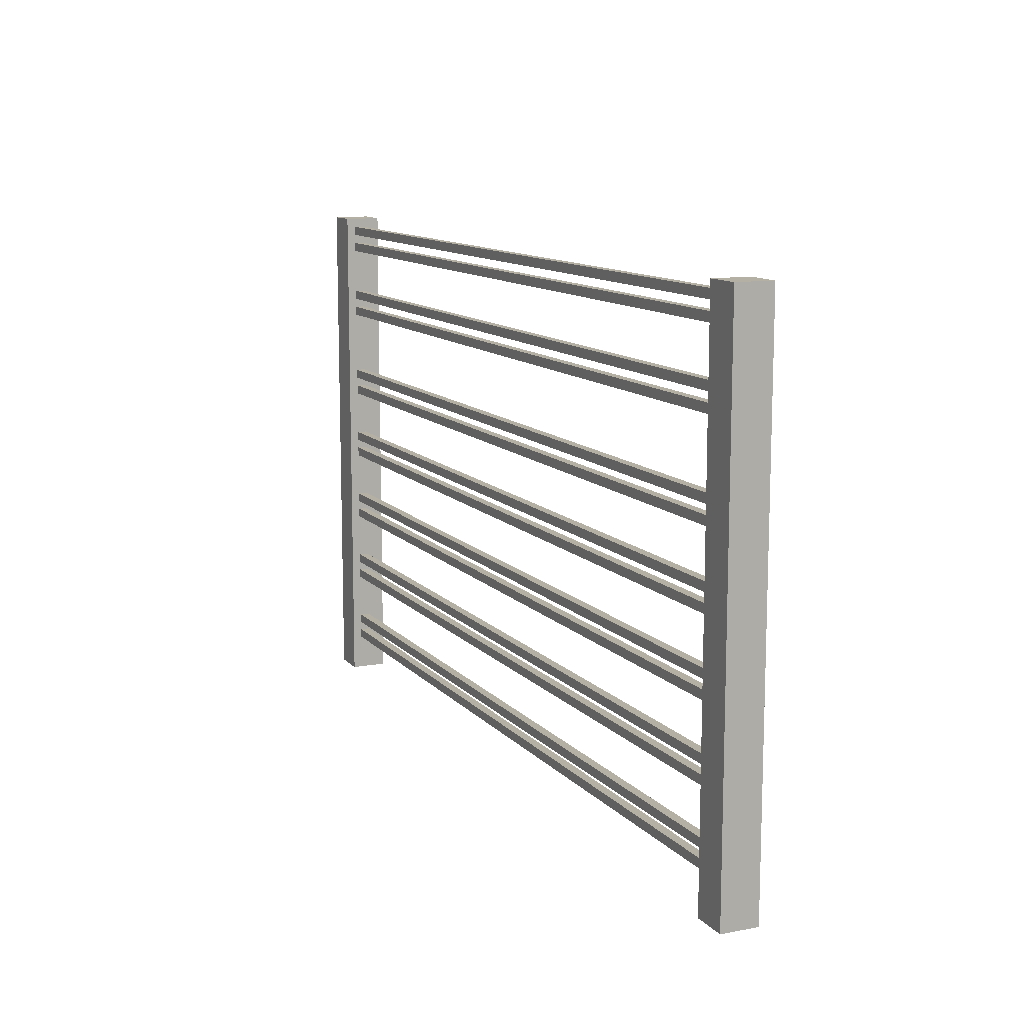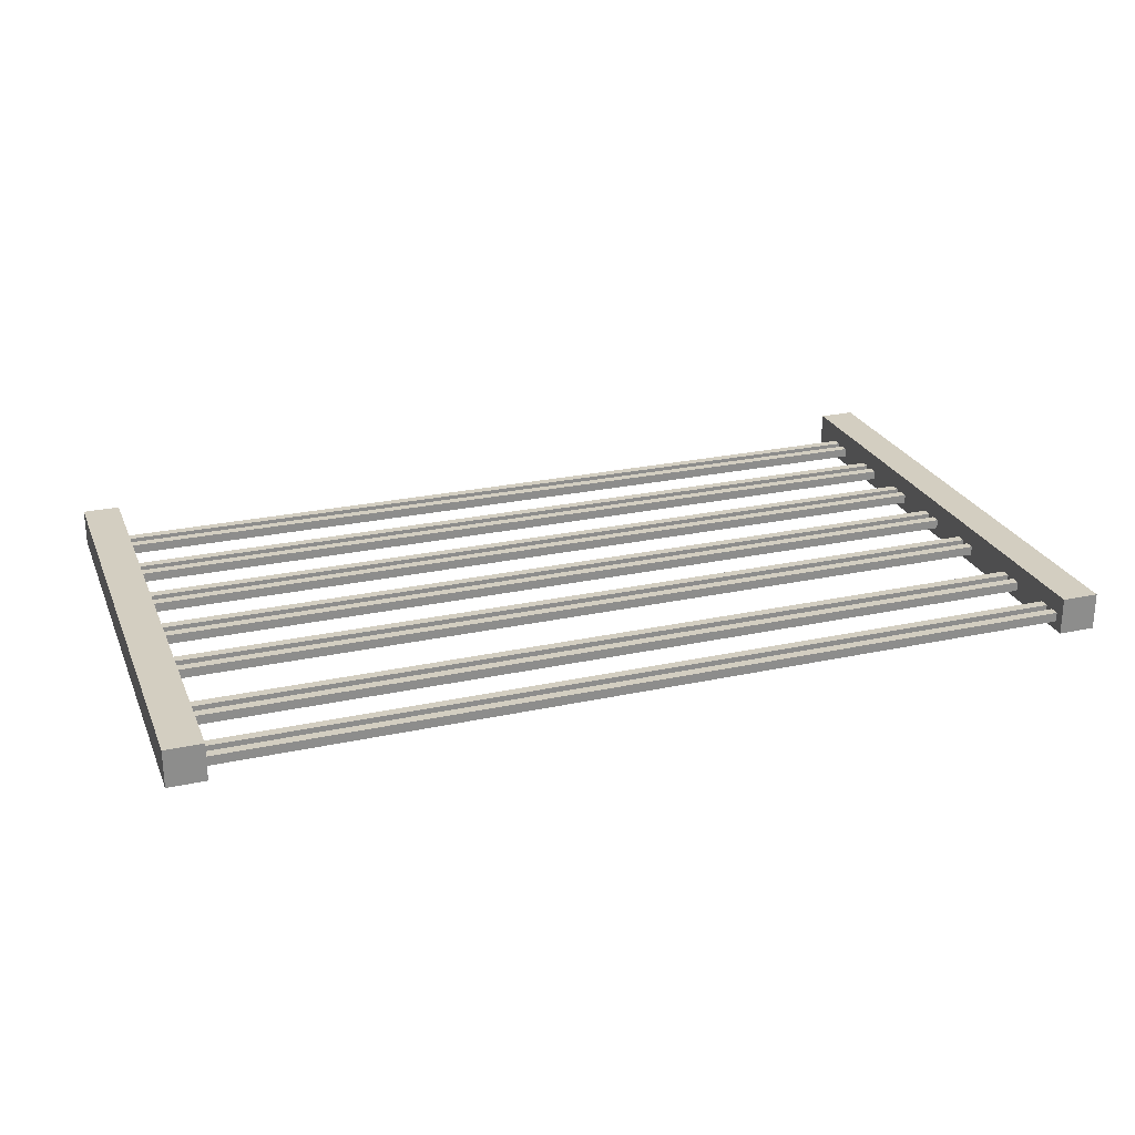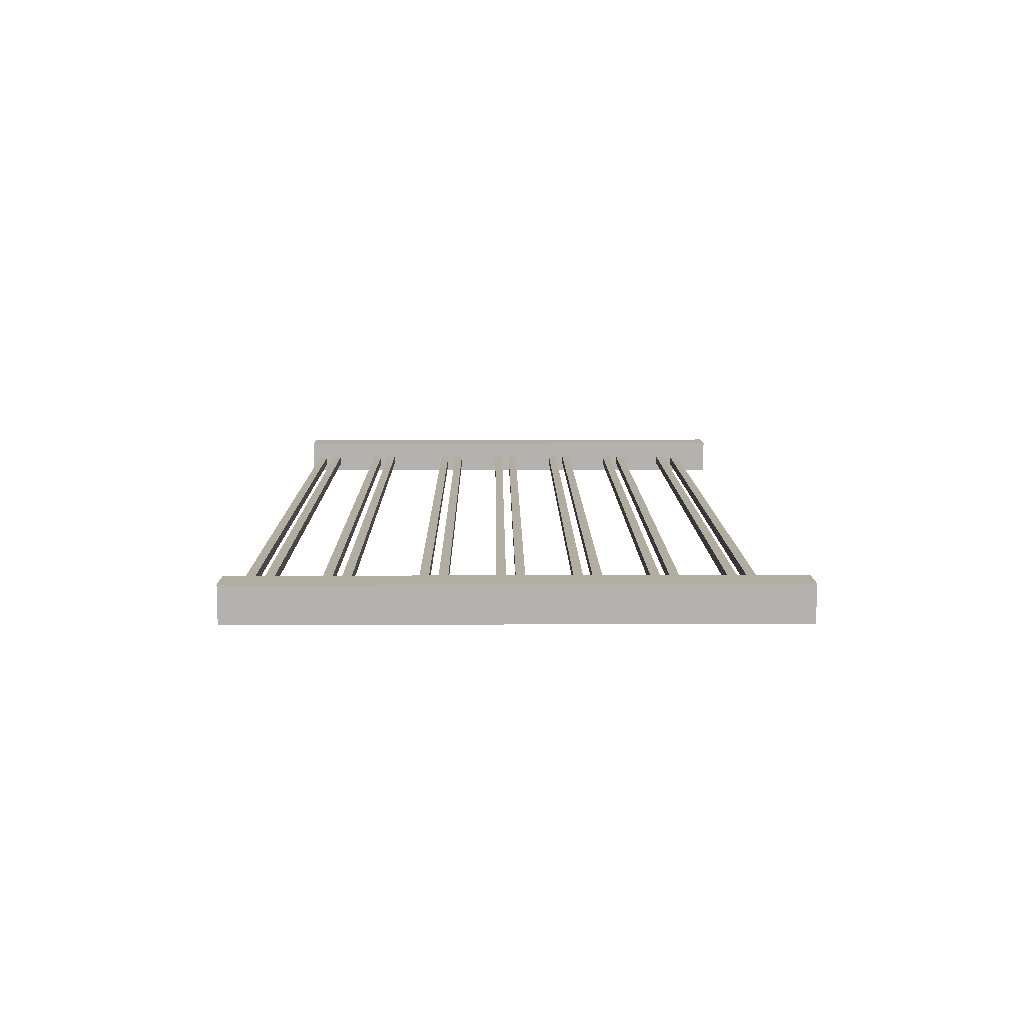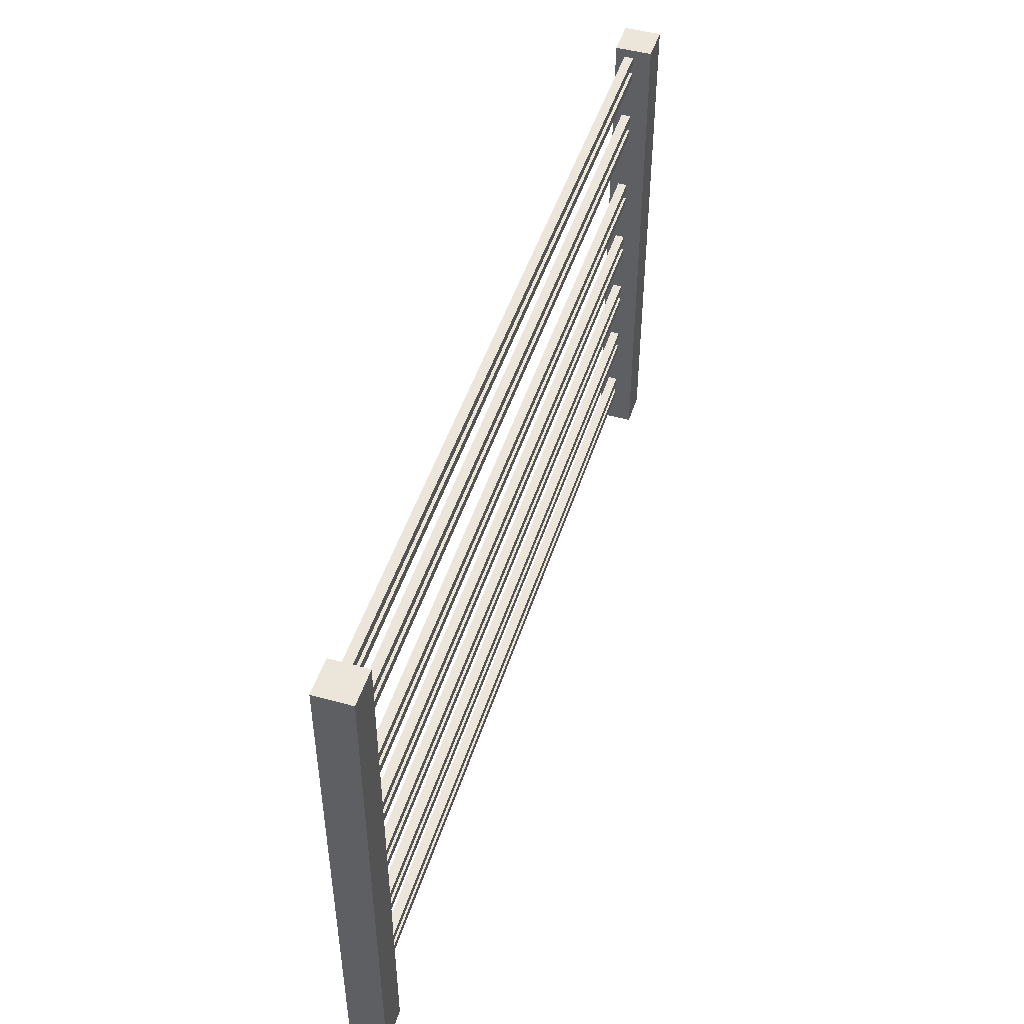
<metadata>
{"format":"obj","ext":"obj","renderer":"f3d","projection":"perspective","resolution":1024,"background":"white","views":[{"elev":11.6,"azim":-114.3,"up":"+Y"},{"elev":25.1,"azim":160.7,"up":"+Z"},{"elev":10.4,"azim":-90.6,"up":"+Z"},{"elev":47.8,"azim":-72.6,"up":"+Y"}]}
</metadata>
<code>
o
v -4.9 -0.9 0.1
v -4.9 -0.9 -0.3
v -4.9 4.9 0.1
v -4.9 4.9 -0.3
v 4.6 -0.9 0.1
v 4.6 -0.9 -0.3
v 4.6 -0.5 -0.1
v 4.6 -0.5 -0.2
v 4.6 -0.4 -0.1
v 4.6 -0.4 -0.2
v 4.6 -0.3 -0.1
v 4.6 -0.3 -0.2
v 4.6 -0.2 -0.1
v 4.6 -0.2 -0.2
v 4.6 0.3 -0.1
v 4.6 0.3 -0.2
v 4.6 0.4 -0.1
v 4.6 0.4 -0.2
v 4.6 0.5 -0.1
v 4.6 0.5 -0.2
v 4.6 0.6 -0.1
v 4.6 0.6 -0.2
v 4.6 1.1 -0.1
v 4.6 1.1 -0.2
v 4.6 1.2 -0.1
v 4.6 1.2 -0.2
v 4.6 1.3 -0.1
v 4.6 1.3 -0.2
v 4.6 1.4 -0.1
v 4.6 1.4 -0.2
v 4.6 1.9 -0.1
v 4.6 1.9 -0.2
v 4.6 2 -0.1
v 4.6 2 -0.2
v 4.6 2.1 -0.1
v 4.6 2.1 -0.2
v 4.6 2.2 -0.1
v 4.6 2.2 -0.2
v 4.6 2.7 -0.1
v 4.6 2.7 -0.2
v 4.6 2.8 -0.1
v 4.6 2.8 -0.2
v 4.6 2.9 -0.1
v 4.6 2.9 -0.2
v 4.6 3 -0.1
v 4.6 3 -0.2
v 4.6 3.7 -0.1
v 4.6 3.7 -0.2
v 4.6 3.8 -0.1
v 4.6 3.8 -0.2
v 4.6 3.9 -0.1
v 4.6 3.9 -0.2
v 4.6 4 -0.1
v 4.6 4 -0.2
v 4.6 4.5 -0.1
v 4.6 4.5 -0.2
v 4.6 4.6 -0.1
v 4.6 4.6 -0.2
v 4.6 4.7 -0.1
v 4.6 4.7 -0.2
v 4.6 4.8 -0.1
v 4.6 4.8 -0.2
v 4.6 4.9 0.1
v 4.6 4.9 -0.3
v -4.5 -0.9 0.1
v -4.5 -0.9 -0.3
v -4.5 -0.5 -0.1
v -4.5 -0.5 -0.2
v -4.5 -0.4 -0.1
v -4.5 -0.4 -0.2
v -4.5 -0.3 -0.1
v -4.5 -0.3 -0.2
v -4.5 -0.2 -0.1
v -4.5 -0.2 -0.2
v -4.5 0.3 -0.1
v -4.5 0.3 -0.2
v -4.5 0.4 -0.1
v -4.5 0.4 -0.2
v -4.5 0.5 -0.1
v -4.5 0.5 -0.2
v -4.5 0.6 -0.1
v -4.5 0.6 -0.2
v -4.5 1.1 -0.1
v -4.5 1.1 -0.2
v -4.5 1.2 -0.1
v -4.5 1.2 -0.2
v -4.5 1.3 -0.1
v -4.5 1.3 -0.2
v -4.5 1.4 -0.1
v -4.5 1.4 -0.2
v -4.5 1.9 -0.1
v -4.5 1.9 -0.2
v -4.5 2 -0.1
v -4.5 2 -0.2
v -4.5 2.1 -0.1
v -4.5 2.1 -0.2
v -4.5 2.2 -0.1
v -4.5 2.2 -0.2
v -4.5 2.7 -0.1
v -4.5 2.7 -0.2
v -4.5 2.8 -0.1
v -4.5 2.8 -0.2
v -4.5 2.9 -0.1
v -4.5 2.9 -0.2
v -4.5 3 -0.1
v -4.5 3 -0.2
v -4.5 3.7 -0.1
v -4.5 3.7 -0.2
v -4.5 3.8 -0.1
v -4.5 3.8 -0.2
v -4.5 3.9 -0.1
v -4.5 3.9 -0.2
v -4.5 4 -0.1
v -4.5 4 -0.2
v -4.5 4.4 -7.451e-08
v -4.5 4.4 -0.1
v -4.5 4.5 -7.451e-08
v -4.5 4.5 -0.1
v -4.5 4.5 -0.2
v -4.5 4.6 -0.1
v -4.5 4.6 -0.2
v -4.5 4.7 -0.1
v -4.5 4.7 -0.2
v -4.5 4.8 -0.1
v -4.5 4.8 -0.2
v -4.5 4.9 0.1
v -4.5 4.9 -0.3
v 5 -0.9 0.1
v 5 -0.9 -0.3
v 5 4.9 0.1
v 5 4.9 -0.3
v -4.9 -0.9 0.1
v -4.9 4.9 0.1
v -4.5 -0.9 0.1
v -4.5 4.9 0.1
v 4.6 -0.9 0.1
v 4.6 4.9 0.1
v 5 -0.9 0.1
v 5 4.9 0.1
v -4.5 -0.5 -0.1
v -4.5 -0.4 -0.1
v -4.5 -0.3 -0.1
v -4.5 -0.2 -0.1
v -4.5 0.3 -0.1
v -4.5 0.4 -0.1
v -4.5 0.5 -0.1
v -4.5 0.6 -0.1
v -4.5 1.1 -0.1
v -4.5 1.2 -0.1
v -4.5 1.3 -0.1
v -4.5 1.4 -0.1
v -4.5 1.9 -0.1
v -4.5 2 -0.1
v -4.5 2.1 -0.1
v -4.5 2.2 -0.1
v -4.5 2.7 -0.1
v -4.5 2.8 -0.1
v -4.5 2.9 -0.1
v -4.5 3 -0.1
v -4.5 3.7 -0.1
v -4.5 3.8 -0.1
v -4.5 3.9 -0.1
v -4.5 4 -0.1
v -4.5 4.5 -0.1
v -4.5 4.6 -0.1
v -4.5 4.7 -0.1
v -4.5 4.8 -0.1
v 4.6 -0.5 -0.1
v 4.6 -0.4 -0.1
v 4.6 -0.3 -0.1
v 4.6 -0.2 -0.1
v 4.6 0.3 -0.1
v 4.6 0.4 -0.1
v 4.6 0.5 -0.1
v 4.6 0.6 -0.1
v 4.6 1.1 -0.1
v 4.6 1.2 -0.1
v 4.6 1.3 -0.1
v 4.6 1.4 -0.1
v 4.6 1.9 -0.1
v 4.6 2 -0.1
v 4.6 2.1 -0.1
v 4.6 2.2 -0.1
v 4.6 2.7 -0.1
v 4.6 2.8 -0.1
v 4.6 2.9 -0.1
v 4.6 3 -0.1
v 4.6 3.7 -0.1
v 4.6 3.8 -0.1
v 4.6 3.9 -0.1
v 4.6 4 -0.1
v 4.6 4.5 -0.1
v 4.6 4.6 -0.1
v 4.6 4.7 -0.1
v 4.6 4.8 -0.1
v -4.5 -0.5 -0.2
v -4.5 -0.4 -0.2
v -4.5 -0.3 -0.2
v -4.5 -0.2 -0.2
v -4.5 0.3 -0.2
v -4.5 0.4 -0.2
v -4.5 0.5 -0.2
v -4.5 0.6 -0.2
v -4.5 1.1 -0.2
v -4.5 1.2 -0.2
v -4.5 1.3 -0.2
v -4.5 1.4 -0.2
v -4.5 1.9 -0.2
v -4.5 2 -0.2
v -4.5 2.1 -0.2
v -4.5 2.2 -0.2
v -4.5 2.7 -0.2
v -4.5 2.8 -0.2
v -4.5 2.9 -0.2
v -4.5 3 -0.2
v -4.5 3.7 -0.2
v -4.5 3.8 -0.2
v -4.5 3.9 -0.2
v -4.5 4 -0.2
v -4.5 4.5 -0.2
v -4.5 4.6 -0.2
v -4.5 4.7 -0.2
v -4.5 4.8 -0.2
v 4.6 -0.5 -0.2
v 4.6 -0.4 -0.2
v 4.6 -0.3 -0.2
v 4.6 -0.2 -0.2
v 4.6 0.3 -0.2
v 4.6 0.4 -0.2
v 4.6 0.5 -0.2
v 4.6 0.6 -0.2
v 4.6 1.1 -0.2
v 4.6 1.2 -0.2
v 4.6 1.3 -0.2
v 4.6 1.4 -0.2
v 4.6 1.9 -0.2
v 4.6 2 -0.2
v 4.6 2.1 -0.2
v 4.6 2.2 -0.2
v 4.6 2.7 -0.2
v 4.6 2.8 -0.2
v 4.6 2.9 -0.2
v 4.6 3 -0.2
v 4.6 3.7 -0.2
v 4.6 3.8 -0.2
v 4.6 3.9 -0.2
v 4.6 4 -0.2
v 4.6 4.5 -0.2
v 4.6 4.6 -0.2
v 4.6 4.7 -0.2
v 4.6 4.8 -0.2
v -4.9 -0.9 -0.3
v -4.9 4.9 -0.3
v -4.5 -0.9 -0.3
v -4.5 4.9 -0.3
v 4.6 -0.9 -0.3
v 4.6 4.9 -0.3
v 5 -0.9 -0.3
v 5 4.9 -0.3
v -4.9 -0.9 0.1
v -4.5 -0.9 0.1
v 4.6 -0.9 0.1
v 5 -0.9 0.1
v -4.9 -0.9 -0.3
v -4.5 -0.9 -0.3
v 4.6 -0.9 -0.3
v 5 -0.9 -0.3
v -4.5 -0.5 -0.1
v 4.6 -0.5 -0.1
v -4.5 -0.5 -0.2
v 4.6 -0.5 -0.2
v -4.5 -0.3 -0.1
v 4.6 -0.3 -0.1
v -4.5 -0.3 -0.2
v 4.6 -0.3 -0.2
v -4.5 0.3 -0.1
v 4.6 0.3 -0.1
v -4.5 0.3 -0.2
v 4.6 0.3 -0.2
v -4.5 0.5 -0.1
v 4.6 0.5 -0.1
v -4.5 0.5 -0.2
v 4.6 0.5 -0.2
v -4.5 1.1 -0.1
v 4.6 1.1 -0.1
v -4.5 1.1 -0.2
v 4.6 1.1 -0.2
v -4.5 1.3 -0.1
v 4.6 1.3 -0.1
v -4.5 1.3 -0.2
v 4.6 1.3 -0.2
v -4.5 1.9 -0.1
v 4.6 1.9 -0.1
v -4.5 1.9 -0.2
v 4.6 1.9 -0.2
v -4.5 2.1 -0.1
v 4.6 2.1 -0.1
v -4.5 2.1 -0.2
v 4.6 2.1 -0.2
v -4.5 2.7 -0.1
v 4.6 2.7 -0.1
v -4.5 2.7 -0.2
v 4.6 2.7 -0.2
v -4.5 2.9 -0.1
v 4.6 2.9 -0.1
v -4.5 2.9 -0.2
v 4.6 2.9 -0.2
v -4.5 3.7 -0.1
v 4.6 3.7 -0.1
v -4.5 3.7 -0.2
v 4.6 3.7 -0.2
v -4.5 3.9 -0.1
v 4.6 3.9 -0.1
v -4.5 3.9 -0.2
v 4.6 3.9 -0.2
v -4.5 4.5 -0.1
v 4.6 4.5 -0.1
v -4.5 4.5 -0.2
v 4.6 4.5 -0.2
v -4.5 4.7 -0.1
v 4.6 4.7 -0.1
v -4.5 4.7 -0.2
v 4.6 4.7 -0.2
v -4.5 -0.4 -0.1
v 4.6 -0.4 -0.1
v -4.5 -0.4 -0.2
v 4.6 -0.4 -0.2
v -4.5 -0.2 -0.1
v 4.6 -0.2 -0.1
v -4.5 -0.2 -0.2
v 4.6 -0.2 -0.2
v -4.5 0.4 -0.1
v 4.6 0.4 -0.1
v -4.5 0.4 -0.2
v 4.6 0.4 -0.2
v -4.5 0.6 -0.1
v 4.6 0.6 -0.1
v -4.5 0.6 -0.2
v 4.6 0.6 -0.2
v -4.5 1.2 -0.1
v 4.6 1.2 -0.1
v -4.5 1.2 -0.2
v 4.6 1.2 -0.2
v -4.5 1.4 -0.1
v 4.6 1.4 -0.1
v -4.5 1.4 -0.2
v 4.6 1.4 -0.2
v -4.5 2 -0.1
v 4.6 2 -0.1
v -4.5 2 -0.2
v 4.6 2 -0.2
v -4.5 2.2 -0.1
v 4.6 2.2 -0.1
v -4.5 2.2 -0.2
v 4.6 2.2 -0.2
v -4.5 2.8 -0.1
v 4.6 2.8 -0.1
v -4.5 2.8 -0.2
v 4.6 2.8 -0.2
v -4.5 3 -0.1
v 4.6 3 -0.1
v -4.5 3 -0.2
v 4.6 3 -0.2
v -4.5 3.8 -0.1
v 4.6 3.8 -0.1
v -4.5 3.8 -0.2
v 4.6 3.8 -0.2
v -4.5 4 -0.1
v 4.6 4 -0.1
v -4.5 4 -0.2
v 4.6 4 -0.2
v -4.5 4.6 -0.1
v 4.6 4.6 -0.1
v -4.5 4.6 -0.2
v 4.6 4.6 -0.2
v -4.5 4.8 -0.1
v 4.6 4.8 -0.1
v -4.5 4.8 -0.2
v 4.6 4.8 -0.2
v -4.9 4.9 0.1
v -4.5 4.9 0.1
v 4.6 4.9 0.1
v 5 4.9 0.1
v -4.9 4.9 -0.3
v -4.5 4.9 -0.3
v 4.6 4.9 -0.3
v 5 4.9 -0.3
f 3 2 1
f 4 2 3
f 7 6 5
f 8 6 7
f 9 7 5
f 10 6 8
f 11 9 5
f 11 10 9
f 12 6 10
f 12 10 11
f 13 11 5
f 14 6 12
f 15 13 5
f 15 14 13
f 16 6 14
f 16 14 15
f 17 15 5
f 18 6 16
f 19 17 5
f 19 18 17
f 20 6 18
f 20 18 19
f 21 19 5
f 22 6 20
f 23 21 5
f 23 22 21
f 24 6 22
f 24 22 23
f 25 23 5
f 26 6 24
f 27 25 5
f 27 26 25
f 28 6 26
f 28 26 27
f 29 27 5
f 30 6 28
f 31 29 5
f 31 30 29
f 32 6 30
f 32 30 31
f 33 31 5
f 34 6 32
f 35 33 5
f 35 34 33
f 36 6 34
f 36 34 35
f 37 35 5
f 38 6 36
f 39 37 5
f 39 38 37
f 40 6 38
f 40 38 39
f 41 39 5
f 42 6 40
f 43 41 5
f 43 42 41
f 44 6 42
f 44 42 43
f 45 43 5
f 46 6 44
f 47 45 5
f 47 46 45
f 48 6 46
f 48 46 47
f 49 47 5
f 50 6 48
f 51 49 5
f 51 50 49
f 52 6 50
f 52 50 51
f 53 51 5
f 54 6 52
f 55 53 5
f 55 54 53
f 56 6 54
f 56 54 55
f 57 55 5
f 58 6 56
f 59 57 5
f 59 58 57
f 60 6 58
f 60 58 59
f 61 59 5
f 62 6 60
f 63 61 5
f 63 62 61
f 64 6 62
f 64 62 63
f 65 66 67
f 67 66 68
f 65 67 69
f 68 66 70
f 65 69 71
f 69 70 71
f 70 66 72
f 71 70 72
f 65 71 73
f 72 66 74
f 65 73 75
f 73 74 75
f 74 66 76
f 75 74 76
f 65 75 77
f 76 66 78
f 65 77 79
f 77 78 79
f 78 66 80
f 79 78 80
f 65 79 81
f 80 66 82
f 65 81 83
f 81 82 83
f 82 66 84
f 83 82 84
f 65 83 85
f 84 66 86
f 65 85 87
f 85 86 87
f 86 66 88
f 87 86 88
f 65 87 89
f 88 66 90
f 65 89 91
f 89 90 91
f 90 66 92
f 91 90 92
f 65 91 93
f 92 66 94
f 65 93 95
f 93 94 95
f 94 66 96
f 95 94 96
f 65 95 97
f 96 66 98
f 65 97 99
f 97 98 99
f 98 66 100
f 99 98 100
f 65 99 101
f 100 66 102
f 65 101 103
f 101 102 103
f 102 66 104
f 103 102 104
f 65 103 105
f 104 66 106
f 65 105 107
f 105 106 107
f 106 66 108
f 107 106 108
f 65 107 109
f 108 66 110
f 65 109 111
f 109 110 111
f 110 66 112
f 111 110 112
f 65 111 113
f 112 66 114
f 65 113 115
f 113 114 115
f 115 114 116
f 65 115 117
f 115 116 117
f 116 114 118
f 117 116 118
f 114 66 119
f 118 114 119
f 117 118 120
f 119 66 121
f 117 120 122
f 120 121 122
f 121 66 123
f 122 121 123
f 117 122 124
f 123 66 125
f 117 124 126
f 124 125 126
f 65 117 126
f 125 66 127
f 126 125 127
f 128 129 130
f 130 129 131
f 134 133 132
f 135 133 134
f 138 137 136
f 139 137 138
f 168 141 140
f 169 141 168
f 170 143 142
f 171 143 170
f 172 145 144
f 173 145 172
f 174 147 146
f 175 147 174
f 176 149 148
f 177 149 176
f 178 151 150
f 179 151 178
f 180 153 152
f 181 153 180
f 182 155 154
f 183 155 182
f 184 157 156
f 185 157 184
f 186 159 158
f 187 159 186
f 188 161 160
f 189 161 188
f 190 163 162
f 191 163 190
f 192 165 164
f 193 165 192
f 194 167 166
f 195 167 194
f 196 197 224
f 224 197 225
f 198 199 226
f 226 199 227
f 200 201 228
f 228 201 229
f 202 203 230
f 230 203 231
f 204 205 232
f 232 205 233
f 206 207 234
f 234 207 235
f 208 209 236
f 236 209 237
f 210 211 238
f 238 211 239
f 212 213 240
f 240 213 241
f 214 215 242
f 242 215 243
f 216 217 244
f 244 217 245
f 218 219 246
f 246 219 247
f 220 221 248
f 248 221 249
f 222 223 250
f 250 223 251
f 252 253 254
f 254 253 255
f 256 257 258
f 258 257 259
f 264 261 260
f 265 261 264
f 266 263 262
f 267 263 266
f 270 269 268
f 271 269 270
f 274 273 272
f 275 273 274
f 278 277 276
f 279 277 278
f 282 281 280
f 283 281 282
f 286 285 284
f 287 285 286
f 290 289 288
f 291 289 290
f 294 293 292
f 295 293 294
f 298 297 296
f 299 297 298
f 302 301 300
f 303 301 302
f 306 305 304
f 307 305 306
f 310 309 308
f 311 309 310
f 314 313 312
f 315 313 314
f 318 317 316
f 319 317 318
f 322 321 320
f 323 321 322
f 324 325 326
f 326 325 327
f 328 329 330
f 330 329 331
f 332 333 334
f 334 333 335
f 336 337 338
f 338 337 339
f 340 341 342
f 342 341 343
f 344 345 346
f 346 345 347
f 348 349 350
f 350 349 351
f 352 353 354
f 354 353 355
f 356 357 358
f 358 357 359
f 360 361 362
f 362 361 363
f 364 365 366
f 366 365 367
f 368 369 370
f 370 369 371
f 372 373 374
f 374 373 375
f 376 377 378
f 378 377 379
f 380 381 384
f 384 381 385
f 382 383 386
f 386 383 387

</code>
